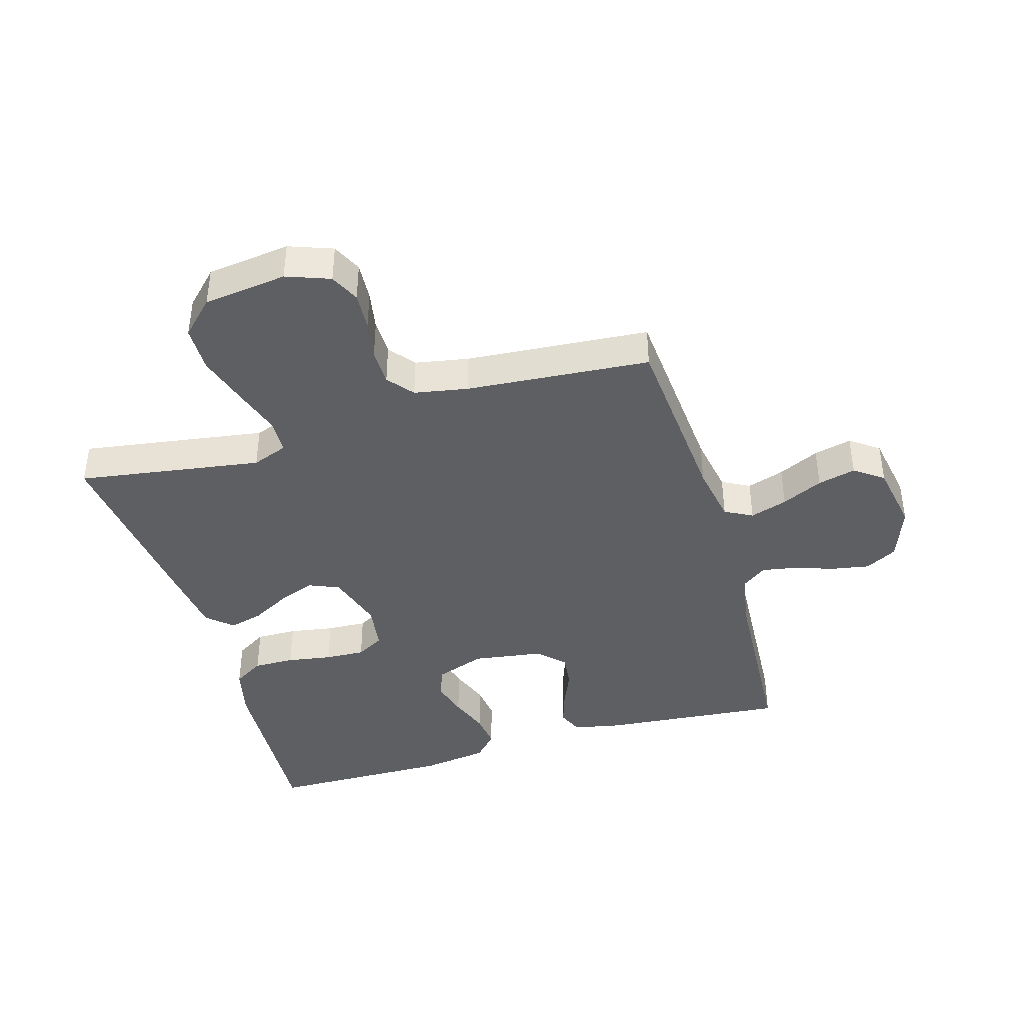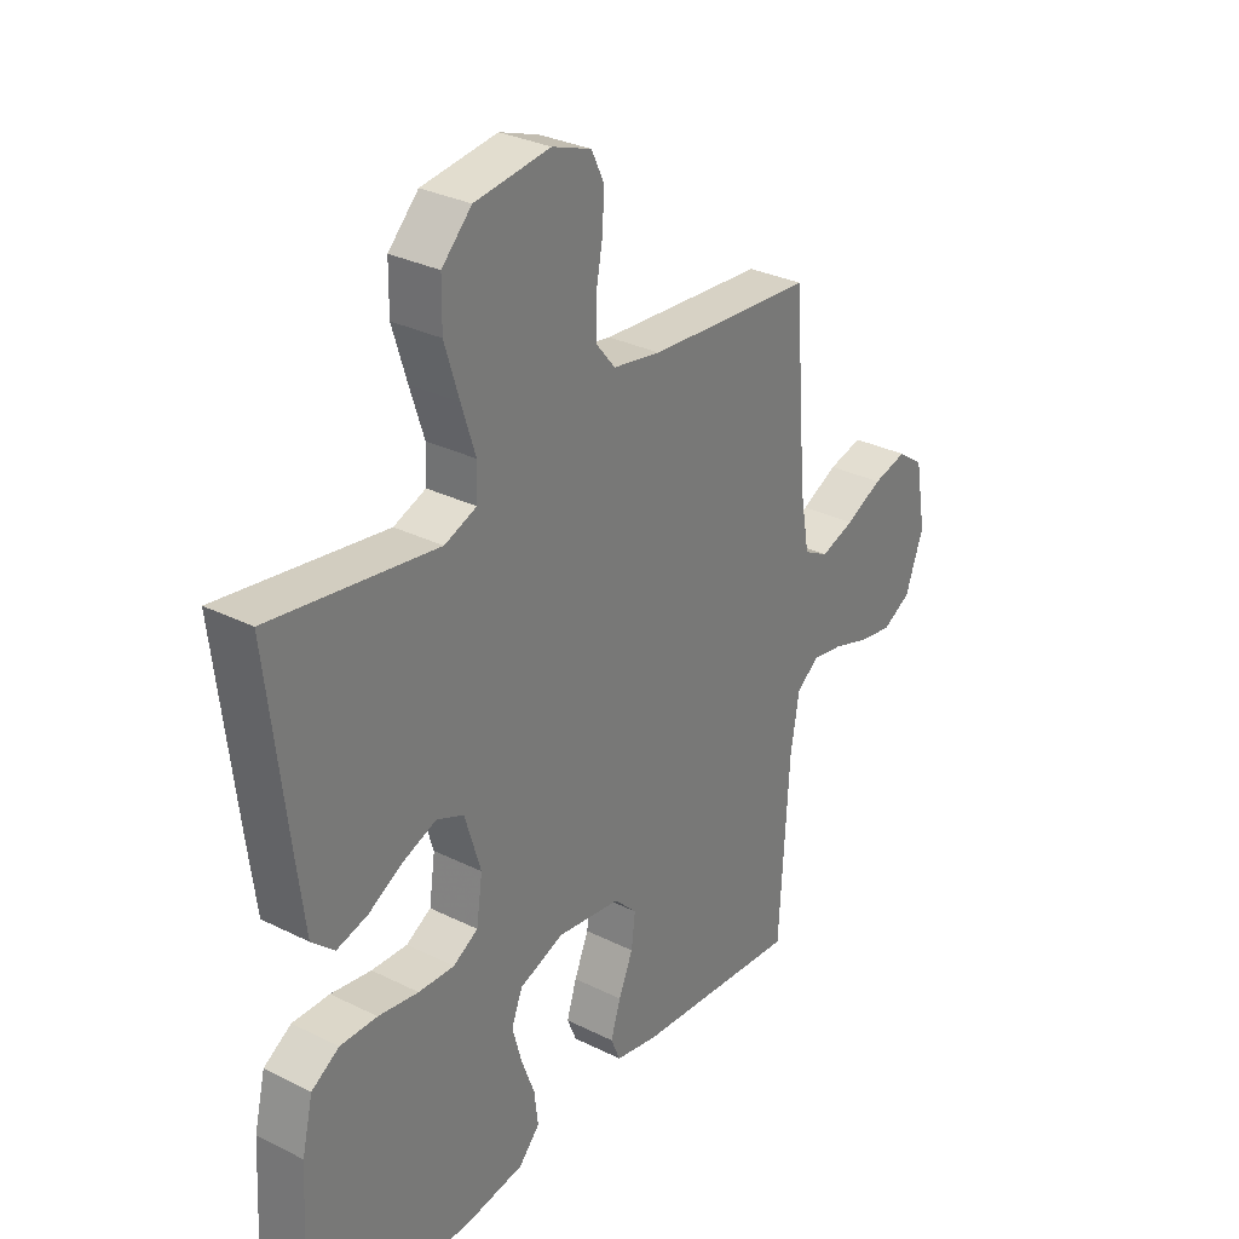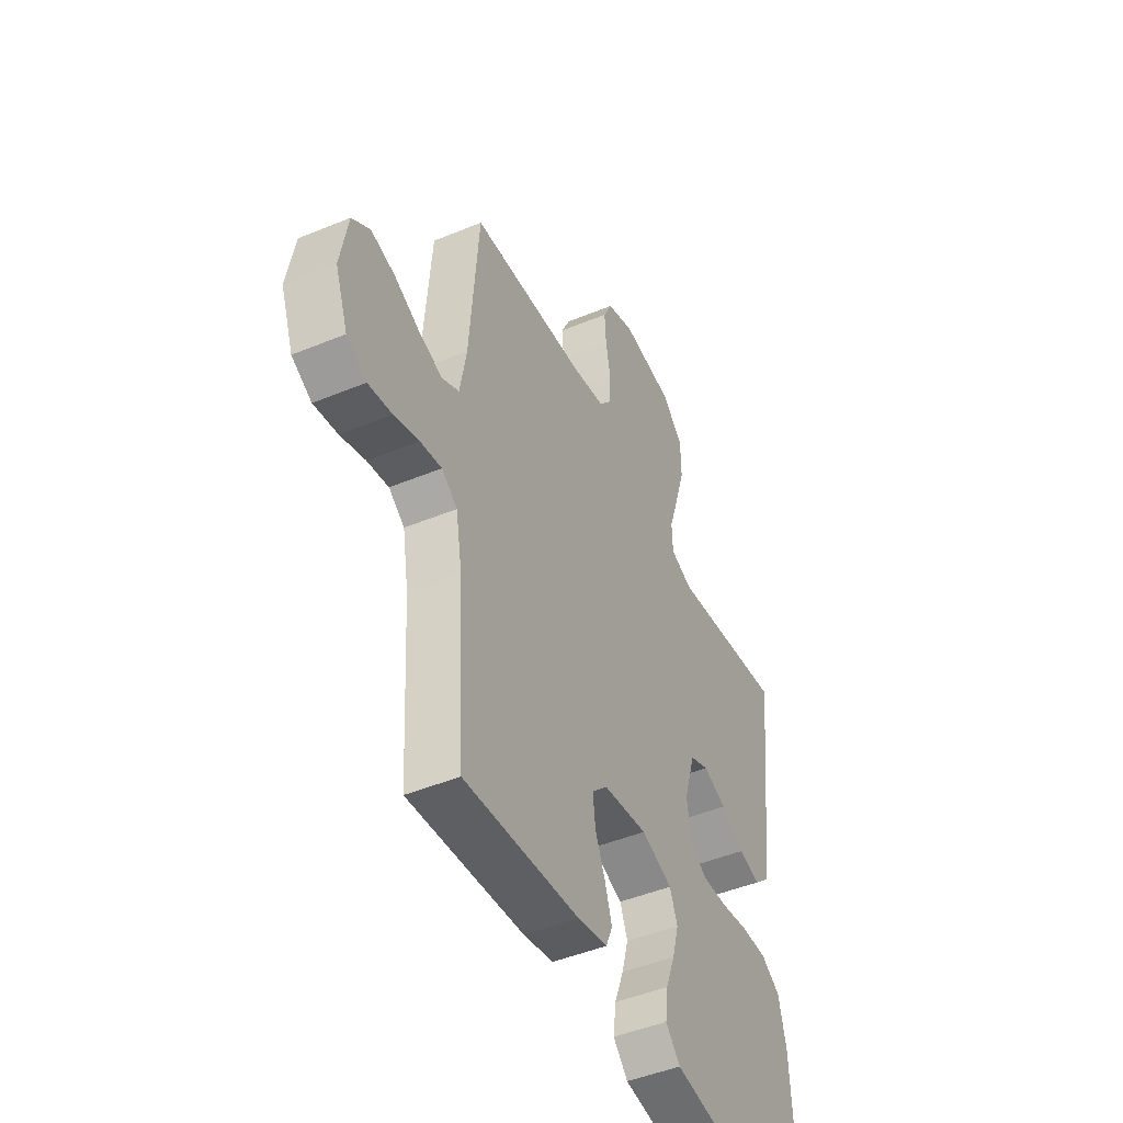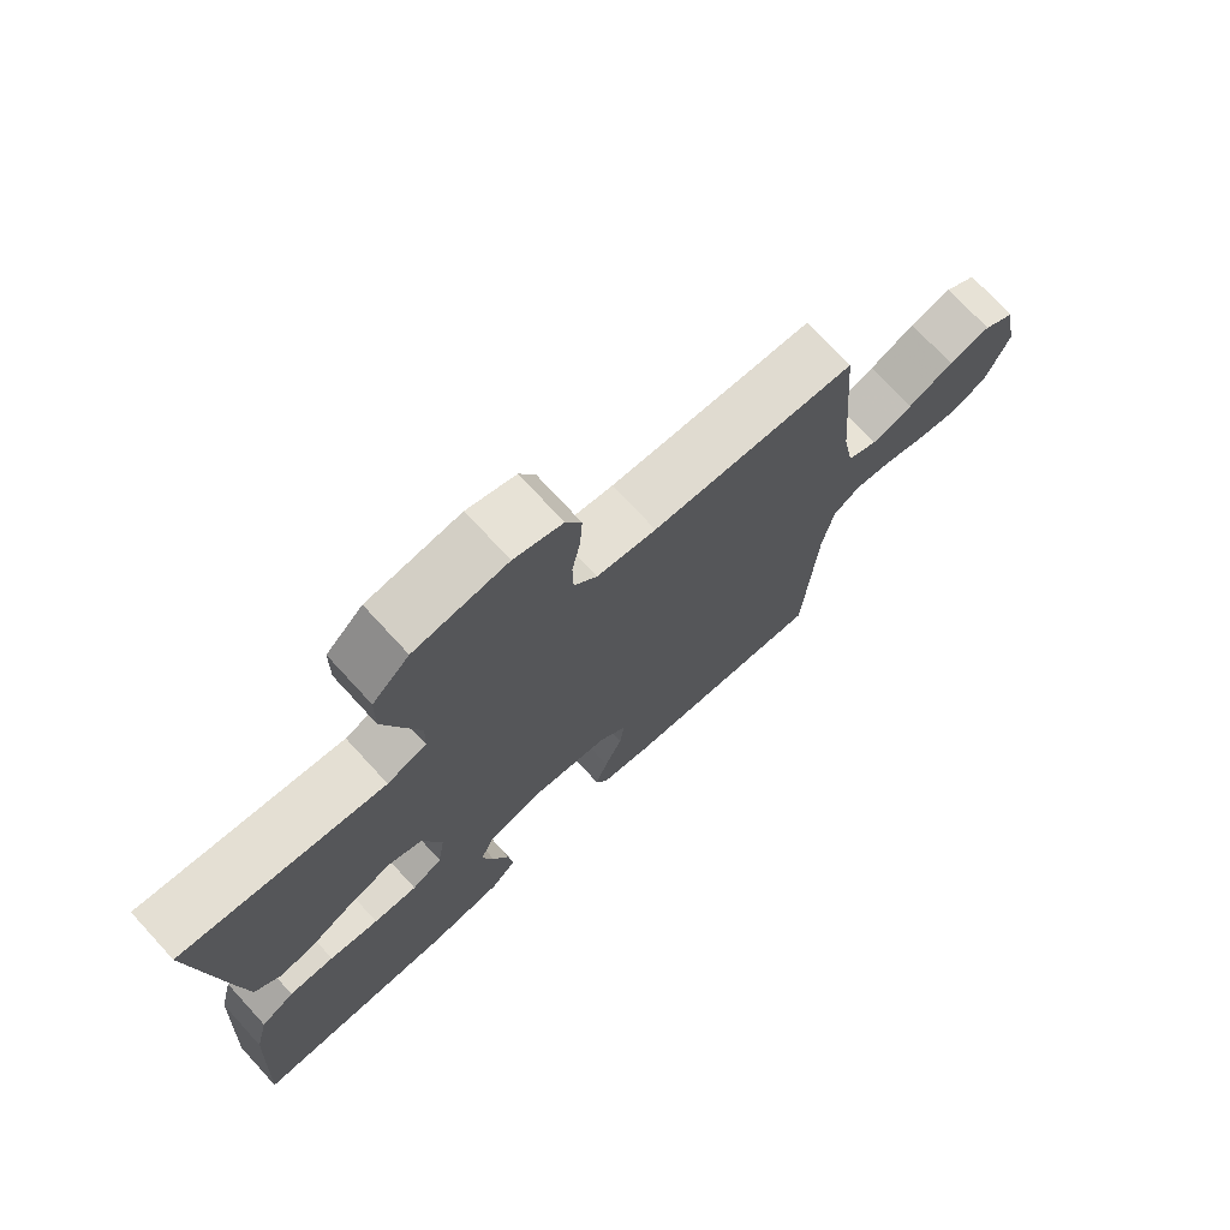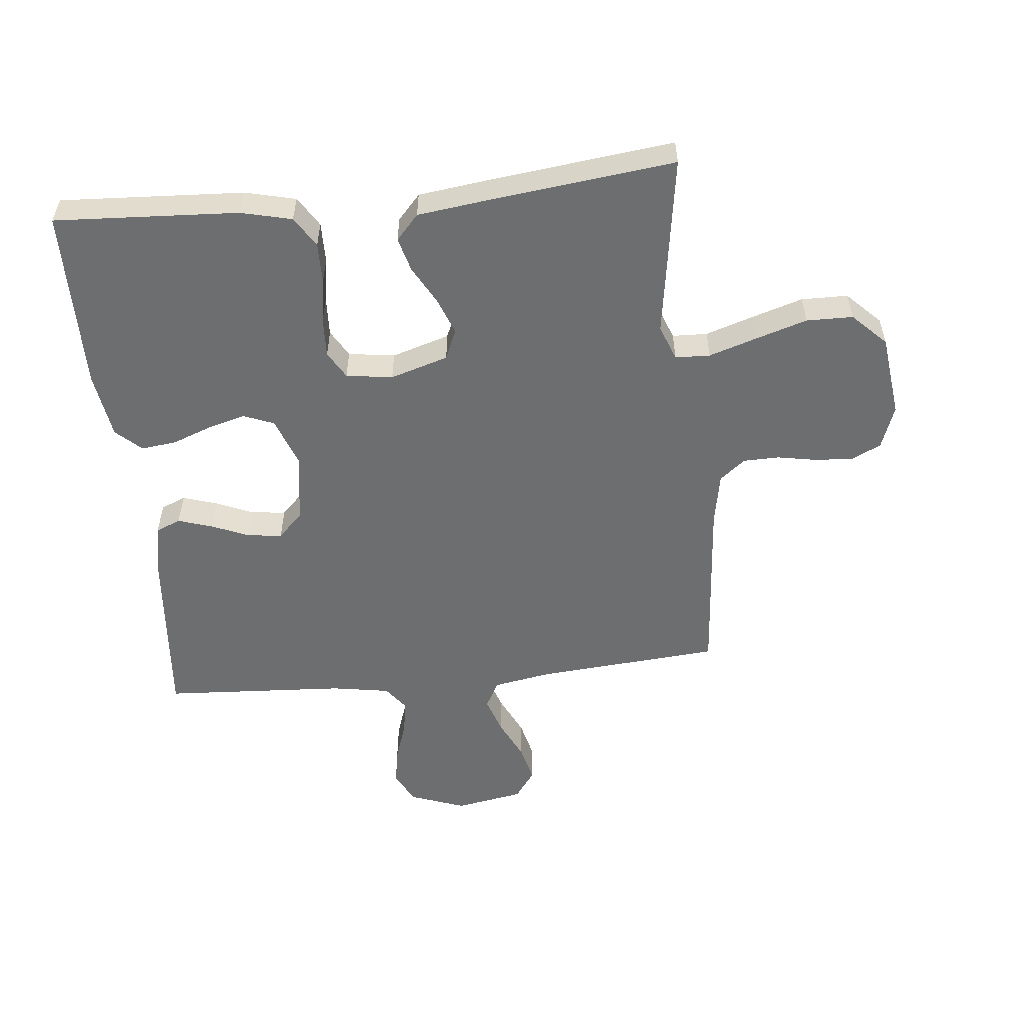
<metadata>
{"format":"obj","ext":"obj","renderer":"f3d","projection":"perspective","resolution":1024,"background":"white","views":[{"elev":-41.0,"azim":16.4,"up":"+Y"},{"elev":30.9,"azim":-54.5,"up":"+Z"},{"elev":-46.7,"azim":115.2,"up":"+Z"},{"elev":73.6,"azim":-42.6,"up":"+Z"},{"elev":-54.2,"azim":-84.1,"up":"+Y"}]}
</metadata>
<code>
v 0.5 0.07 0.5
v 0.524 0.07 0.2
v 0.541 0.07 0.103
v 0.586 0.07 0.079
v 0.647 0.07 0.099
v 0.714 0.07 0.131
v 0.776 0.07 0.146
v 0.823 0.07 0.112
v 0.843 0.07 0
v 0.81 0.07 -0.09
v 0.758 0.07 -0.118
v 0.696 0.07 -0.107
v 0.631 0.07 -0.085
v 0.575 0.07 -0.075
v 0.534 0.07 -0.105
v 0.518 0.07 -0.2
v 0.5 0.07 -0.5
v 0.2 0.07 -0.473
v 0.122 0.07 -0.457
v 0.105 0.07 -0.416
v 0.123 0.07 -0.36
v 0.149 0.07 -0.299
v 0.156 0.07 -0.242
v 0.115 0.07 -0.201
v 0 0.07 -0.184
v -0.081 0.07 -0.213
v -0.101 0.07 -0.263
v -0.084 0.07 -0.325
v -0.06 0.07 -0.389
v -0.053 0.07 -0.447
v -0.091 0.07 -0.488
v -0.2 0.07 -0.504
v -0.5 0.07 -0.5
v -0.483 0.07 -0.2
v -0.463 0.07 -0.117
v -0.413 0.07 -0.086
v -0.346 0.07 -0.087
v -0.273 0.07 -0.099
v -0.208 0.07 -0.102
v -0.163 0.07 -0.076
v -0.152 0.07 0
v -0.181 0.07 0.095
v -0.23 0.07 0.116
v -0.291 0.07 0.093
v -0.353 0.07 0.059
v -0.409 0.07 0.044
v -0.45 0.07 0.081
v -0.465 0.07 0.2
v -0.5 0.07 0.5
v -0.2 0.07 0.454
v -0.142 0.07 0.476
v -0.14 0.07 0.533
v -0.165 0.07 0.611
v -0.191 0.07 0.695
v -0.19 0.07 0.771
v -0.136 0.07 0.825
v 0 0.07 0.842
v 0.071 0.07 0.816
v 0.094 0.07 0.768
v 0.09 0.07 0.706
v 0.078 0.07 0.641
v 0.079 0.07 0.582
v 0.113 0.07 0.54
v 0.2 0.07 0.524
v 0.5 0 0.5
v 0.524 0 0.2
v 0.541 0 0.103
v 0.586 0 0.079
v 0.647 0 0.099
v 0.714 0 0.131
v 0.776 0 0.146
v 0.823 0 0.112
v 0.843 0 0
v 0.81 0 -0.09
v 0.758 0 -0.118
v 0.696 0 -0.107
v 0.631 0 -0.085
v 0.575 0 -0.075
v 0.534 0 -0.105
v 0.518 0 -0.2
v 0.5 0 -0.5
v 0.2 0 -0.473
v 0.122 0 -0.457
v 0.105 0 -0.416
v 0.123 0 -0.36
v 0.149 0 -0.299
v 0.156 0 -0.242
v 0.115 0 -0.201
v 0 0 -0.184
v -0.081 0 -0.213
v -0.101 0 -0.263
v -0.084 0 -0.325
v -0.06 0 -0.389
v -0.053 0 -0.447
v -0.091 0 -0.488
v -0.2 0 -0.504
v -0.5 0 -0.5
v -0.483 0 -0.2
v -0.463 0 -0.117
v -0.413 0 -0.086
v -0.346 0 -0.087
v -0.273 0 -0.099
v -0.208 0 -0.102
v -0.163 0 -0.076
v -0.152 0 0
v -0.181 0 0.095
v -0.23 0 0.116
v -0.291 0 0.093
v -0.353 0 0.059
v -0.409 0 0.044
v -0.45 0 0.081
v -0.465 0 0.2
v -0.5 0 0.5
v -0.2 0 0.454
v -0.142 0 0.476
v -0.14 0 0.533
v -0.165 0 0.611
v -0.191 0 0.695
v -0.19 0 0.771
v -0.136 0 0.825
v 0 0 0.842
v 0.071 0 0.816
v 0.094 0 0.768
v 0.09 0 0.706
v 0.078 0 0.641
v 0.079 0 0.582
v 0.113 0 0.54
v 0.2 0 0.524
f 58 59 60 61
f 58 61 62
f 57 58 62
f 56 57 62
f 55 56 62 63
f 52 53 54 55
f 47 48 49 50
f 47 50 51
f 44 45 46 47
f 43 44 47 51
f 42 43 51
f 41 42 51
f 35 36 37 38
f 35 38 39
f 34 35 39
f 33 34 39
f 32 33 39 40
f 28 29 30 31
f 27 28 31 32
f 26 27 32 40
f 19 20 21 22
f 17 18 19 22
f 16 17 22 23
f 15 16 23 24
f 10 11 12 13
f 10 13 14
f 9 10 14
f 8 9 14
f 5 6 7 8
f 4 5 8 14
f 3 4 14 15
f 64 1 2
f 63 64 2 3
f 52 55 63 3
f 41 51 52 3
f 25 26 40 41
f 24 25 41
f 3 15 24 41
f 125 124 123 122
f 126 125 122
f 126 122 121
f 126 121 120
f 127 126 120 119
f 119 118 117 116
f 114 113 112 111
f 115 114 111
f 111 110 109 108
f 115 111 108 107
f 115 107 106
f 115 106 105
f 102 101 100 99
f 103 102 99
f 103 99 98
f 103 98 97
f 104 103 97 96
f 95 94 93 92
f 96 95 92 91
f 104 96 91 90
f 86 85 84 83
f 86 83 82 81
f 87 86 81 80
f 88 87 80 79
f 77 76 75 74
f 78 77 74
f 78 74 73
f 78 73 72
f 72 71 70 69
f 78 72 69 68
f 79 78 68 67
f 66 65 128
f 67 66 128 127
f 67 127 119 116
f 67 116 115 105
f 105 104 90 89
f 105 89 88
f 105 88 79 67
f 1 65 66 2
f 2 66 67 3
f 3 67 68 4
f 4 68 69 5
f 5 69 70 6
f 6 70 71 7
f 7 71 72 8
f 8 72 73 9
f 9 73 74 10
f 10 74 75 11
f 11 75 76 12
f 12 76 77 13
f 13 77 78 14
f 14 78 79 15
f 15 79 80 16
f 16 80 81 17
f 17 81 82 18
f 18 82 83 19
f 19 83 84 20
f 20 84 85 21
f 21 85 86 22
f 22 86 87 23
f 23 87 88 24
f 24 88 89 25
f 25 89 90 26
f 26 90 91 27
f 27 91 92 28
f 28 92 93 29
f 29 93 94 30
f 30 94 95 31
f 31 95 96 32
f 32 96 97 33
f 33 97 98 34
f 34 98 99 35
f 35 99 100 36
f 36 100 101 37
f 37 101 102 38
f 38 102 103 39
f 39 103 104 40
f 40 104 105 41
f 41 105 106 42
f 42 106 107 43
f 43 107 108 44
f 44 108 109 45
f 45 109 110 46
f 46 110 111 47
f 47 111 112 48
f 48 112 113 49
f 49 113 114 50
f 50 114 115 51
f 51 115 116 52
f 52 116 117 53
f 53 117 118 54
f 54 118 119 55
f 55 119 120 56
f 56 120 121 57
f 57 121 122 58
f 58 122 123 59
f 59 123 124 60
f 60 124 125 61
f 61 125 126 62
f 62 126 127 63
f 63 127 128 64
f 64 128 65 1

</code>
